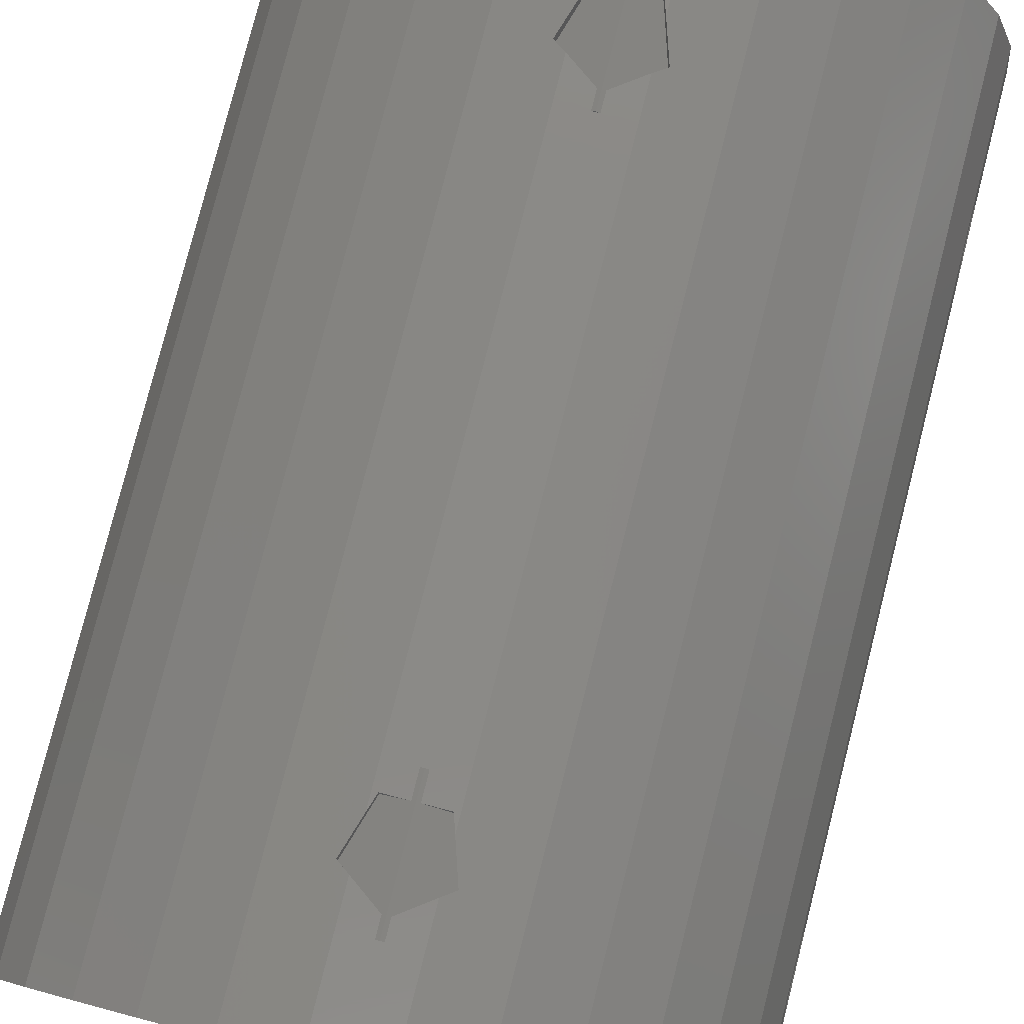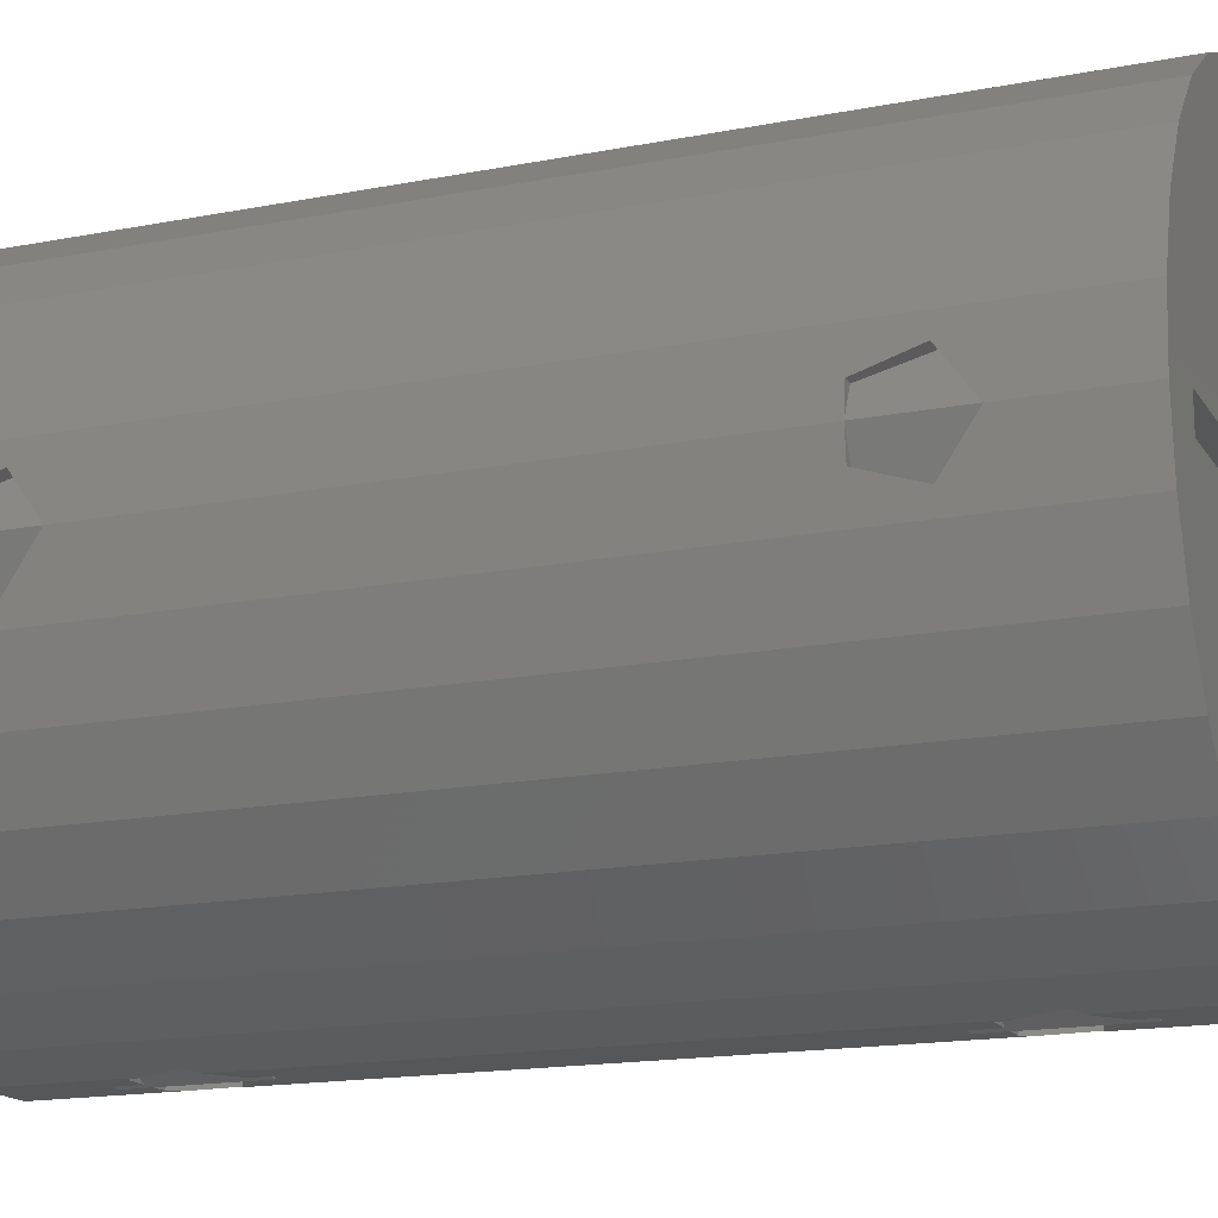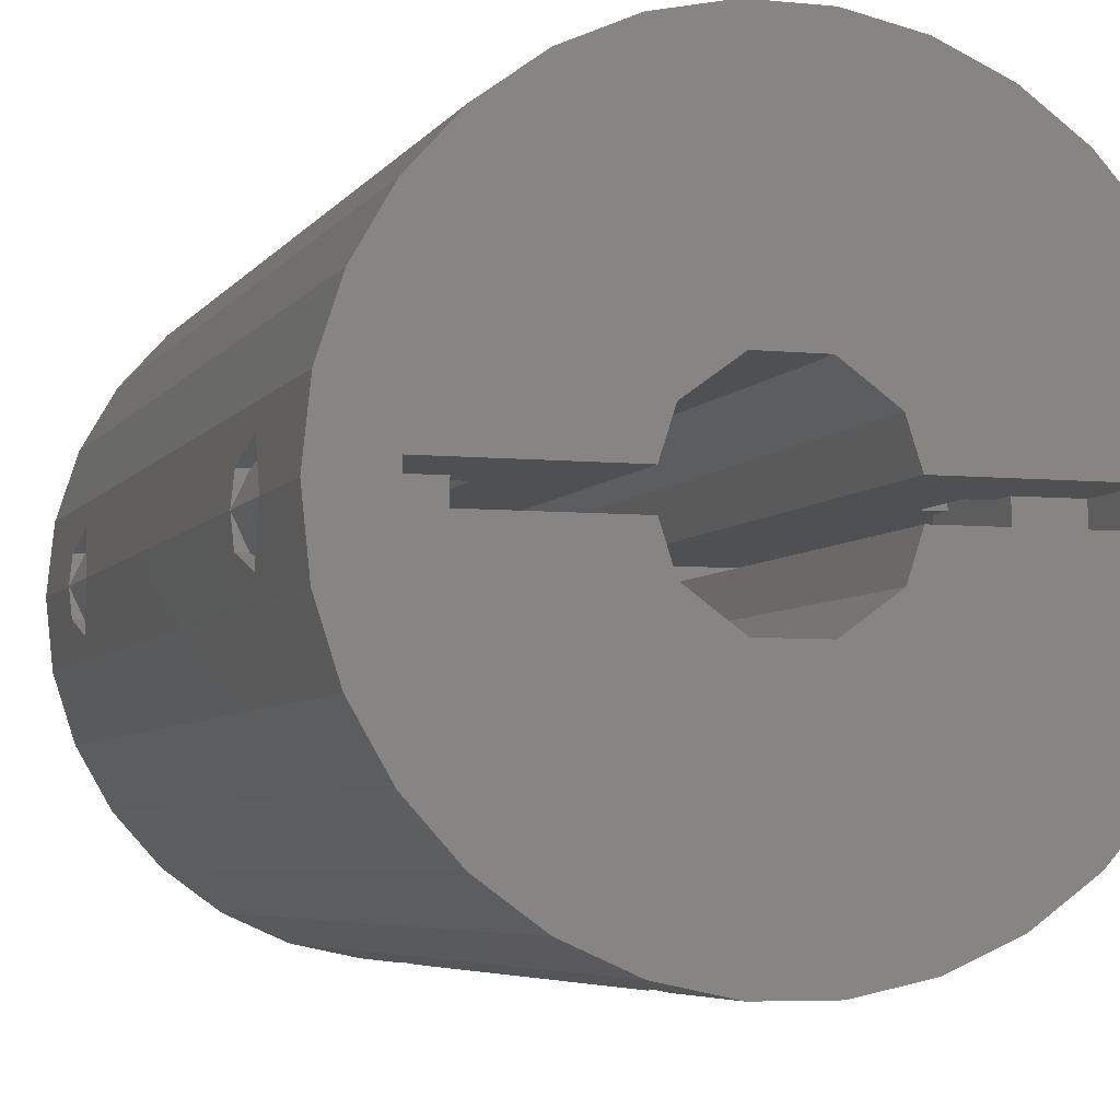
<metadata>
{"format":"stl","ext":"stl","renderer":"f3d","projection":"perspective","resolution":1024,"background":"white","views":[{"elev":79.5,"azim":-165.7,"up":"+Y"},{"elev":-16.4,"azim":111.9,"up":"+Y"},{"elev":-5.2,"azim":162.1,"up":"+Y"}]}
</metadata>
<code>
# stl→obj: 364 verts, 704 faces
v 5.5 1.427 9.536
v 6.216 0.8817 11.21
v 5.5 0.8817 11.21
v 6.899 1.427 9.536
v 9.85 1.427 9.536
v 9.575 0.8817 11.21
v 9.313 1.427 9.536
v 9.907 0.8817 11.21
v 6.198 -0.8678 11.21
v 5.5 -0.8817 11.21
v 6.198 0.8678 11.21
v 6.216 -0.8817 11.21
v 10 0 11.21
v 9.907 -0.8817 11.21
v 9.575 -0.8817 11.21
v 5.5 -1.427 9.536
v 6.899 -1.427 9.536
v 9.85 -1.427 9.536
v 9.313 -1.427 9.536
v 5.5 0 8.5
v 6.198 0.8678 9.13
v 6.198 0 8.5
v 10 0 8.5
v 6.198 -0.8678 9.13
v 1.427 5.5 9.536
v 0.8817 6.216 11.21
v 1.427 6.899 9.536
v 0.8817 5.5 11.21
v 1.427 9.313 9.536
v 1.045 9.945 10.71
v 1.427 9.864 9.536
v 0.8817 9.575 11.21
v 0.8817 9.945 11.21
v -1.427 5.5 9.536
v -0.8817 6.216 11.21
v -0.8817 5.5 11.21
v -1.427 6.899 9.536
v -0.8817 9.575 11.21
v -1.045 9.945 10.71
v -0.8817 9.945 11.21
v -1.427 9.313 9.536
v -1.427 9.864 9.536
v -0.8678 6.198 9.13
v 0 5.5 8.5
v 0 6.198 8.5
v -1.045 9.945 9.259
v -0.1138 9.945 8.583
v 0.8678 6.198 11.21
v -0.8678 6.198 11.21
v -0.1138 9.945 11.21
v 0.1138 9.945 11.21
v 0.8678 6.198 9.13
v 1.045 9.945 9.259
v 0.1138 9.945 8.583
v -5.5 1.427 9.536
v -6.216 0.8817 11.21
v -6.899 1.427 9.536
v -5.5 0.8817 11.21
v -9.85 1.427 9.536
v -9.575 0.8817 11.21
v -9.907 0.8817 11.21
v -9.313 1.427 9.536
v -6.198 -0.8678 9.13
v -5.5 0 8.5
v -6.198 0 8.5
v -5.5 -1.427 9.536
v -6.899 -1.427 9.536
v -9.85 -1.427 9.536
v -9.313 -1.427 9.536
v -10 0 8.5
v -5.5 -0.8817 11.21
v -6.198 -0.8678 11.21
v -6.216 -0.8817 11.21
v -6.198 0.8678 11.21
v -9.575 -0.8817 11.21
v -9.907 -0.8817 11.21
v -10 0 11.21
v -6.198 0.8678 9.13
v -0.8817 -6.216 11.21
v -1.427 -5.5 9.536
v -0.8817 -5.5 11.21
v -1.427 -6.899 9.536
v -1.045 -9.945 10.71
v -1.427 -9.313 9.536
v -0.8817 -9.575 11.21
v -0.8817 -9.945 11.21
v -1.427 -9.864 9.536
v 0.8678 -6.198 11.21
v 0.8817 -5.5 11.21
v 0.8817 -6.216 11.21
v -0.8678 -6.198 11.21
v -0.1138 -9.945 11.21
v 0.8817 -9.575 11.21
v 0.8817 -9.945 11.21
v 0.1138 -9.945 11.21
v 1.427 -5.5 9.536
v 0 -5.5 8.5
v 0.8678 -6.198 9.13
v 1.427 -6.899 9.536
v 0 -6.198 8.5
v 1.427 -9.313 9.536
v 1.045 -9.945 9.259
v 1.427 -9.864 9.536
v 0.1138 -9.945 8.583
v -0.8678 -6.198 9.13
v -1.045 -9.945 9.259
v -0.1138 -9.945 8.583
v 1.045 -9.945 10.71
v 5.5 1.427 -10.46
v 6.198 0.8678 -10.87
v 6.899 1.427 -10.46
v 5.5 0.5 -11.14
v 6.198 0.5 -11.14
v 10 0 -11.5
v 9.85 1.427 -10.46
v 9.313 1.427 -10.46
v 6.216 0.8817 -8.786
v 5.5 0.8817 -8.786
v 9.575 0.8817 -8.786
v 9.907 0.8817 -8.786
v 6.198 0.5 -8.786
v 5.5 0.5 -8.786
v 6.198 0.8678 -8.786
v 5.5 -0.8817 -8.786
v 6.198 -0.8678 -8.786
v 6.216 -0.8817 -8.786
v 5.5 -0.5 -8.786
v 6.198 -0.5 -8.786
v 10 0 -8.786
v 9.907 -0.8817 -8.786
v 9.575 -0.8817 -8.786
v 5.5 -1.427 -10.46
v 6.899 -1.427 -10.46
v 9.85 -1.427 -10.46
v 9.313 -1.427 -10.46
v 5.5 -0.5 -11.14
v 6.198 -0.5 -11.14
v 6.198 -0.8678 -10.87
v 1.427 5.5 -10.46
v 0.8817 6.216 -8.786
v 1.427 6.899 -10.46
v 0.8817 5.5 -8.786
v 1.427 9.313 -10.46
v 1.045 9.945 -9.29
v 1.427 9.864 -10.46
v 0.8817 9.575 -8.786
v 0.8817 9.945 -8.786
v -1.427 5.5 -10.46
v -0.8817 6.216 -8.786
v -0.8817 5.5 -8.786
v -1.427 6.899 -10.46
v -0.8817 9.575 -8.786
v -1.045 9.945 -9.29
v -0.8817 9.945 -8.786
v -1.427 9.313 -10.46
v -1.427 9.864 -10.46
v -0.8678 6.198 -10.87
v 0 5.5 -11.5
v 0 6.198 -11.5
v -1.045 9.945 -10.74
v -0.1138 9.945 -11.42
v 0.8678 6.198 -8.786
v -0.8678 6.198 -8.786
v -0.1138 9.945 -8.786
v 0.1138 9.945 -8.786
v 0.8678 6.198 -10.87
v 1.045 9.945 -10.74
v 0.1138 9.945 -11.42
v -5.5 1.427 -10.46
v -6.216 0.8817 -8.786
v -6.899 1.427 -10.46
v -5.5 0.8817 -8.786
v -9.85 1.427 -10.46
v -9.575 0.8817 -8.786
v -9.907 0.8817 -8.786
v -9.313 1.427 -10.46
v -6.198 -0.8678 -10.87
v -5.5 -0.5 -11.14
v -6.198 -0.5 -11.14
v -5.5 -1.427 -10.46
v -6.899 -1.427 -10.46
v -9.85 -1.427 -10.46
v -9.313 -1.427 -10.46
v -10 0 -11.5
v -5.5 -0.8817 -8.786
v -6.198 -0.8678 -8.786
v -5.5 -0.5 -8.786
v -6.216 -0.8817 -8.786
v -6.198 -0.5 -8.786
v -6.198 0.8678 -8.786
v -5.5 0.5 -8.786
v -6.198 0.5 -8.786
v -9.575 -0.8817 -8.786
v -9.907 -0.8817 -8.786
v -10 0 -8.786
v -5.5 0.5 -11.14
v -6.198 0.8678 -10.87
v -6.198 0.5 -11.14
v 1.427 -5.5 -10.46
v 0.8678 -6.198 -10.87
v 1.427 -6.899 -10.46
v 0 -5.5 -11.5
v 0 -6.198 -11.5
v 1.427 -9.313 -10.46
v 1.045 -9.945 -10.74
v 1.427 -9.864 -10.46
v 0.1138 -9.945 -11.42
v 0.8817 -6.216 -8.786
v 0.8817 -5.5 -8.786
v 1.045 -9.945 -9.29
v 0.8817 -9.575 -8.786
v 0.8817 -9.945 -8.786
v -0.8817 -6.216 -8.786
v -1.427 -5.5 -10.46
v -0.8817 -5.5 -8.786
v -1.427 -6.899 -10.46
v -1.045 -9.945 -9.29
v -1.427 -9.313 -10.46
v -0.8817 -9.575 -8.786
v -0.8817 -9.945 -8.786
v -1.427 -9.864 -10.46
v 0.8678 -6.198 -8.786
v -0.8678 -6.198 -8.786
v -0.1138 -9.945 -8.786
v 0.1138 -9.945 -8.786
v -0.8678 -6.198 -10.87
v -1.045 -9.945 -10.74
v -0.1138 -9.945 -11.42
v 8 -0.5 -8
v 8 0.5 6
v 8 0.5 -8
v 8 -0.5 6
v 8 -0.5 -15
v 8 0.5 -12
v 8 0.5 -15
v 8 -0.5 -12
v -8 -0.5 6
v -8 0.5 -8
v -8 0.5 6
v -8 -0.5 -8
v -8 -0.5 -12
v -8 0.5 -15
v -8 0.5 -12
v -8 -0.5 -15
v -6.198 0.5 -12
v -6.198 0.5 -8
v -2.838 0.5 6
v -2.838 0.5 -15
v 2.838 0.5 6
v 6.198 0.5 -8
v 2.838 0.5 -15
v 6.198 0.5 -12
v -2.838 -0.5 6
v -6.198 -0.5 -8
v -2.838 -0.5 -15
v -6.198 -0.5 -12
v 6.198 -0.5 -12
v 6.198 -0.5 -8
v 2.838 -0.5 6
v 2.838 -0.5 -15
v -3 0 6
v 3 0 6
v -6.691 -7.431 -15
v -8.09 -5.878 15
v -8.09 -5.878 -15
v -6.691 -7.431 15
v 9.781 2.079 15
v 9.135 4.067 -15
v 9.135 4.067 15
v 9.781 2.079 -15
v 10 0 15
v 10 0 -15
v 8.09 5.878 -15
v 8.09 5.878 15
v 9.135 -4.067 15
v 9.781 -2.079 -15
v 9.781 -2.079 15
v 9.135 -4.067 -15
v 5 -8.66 -15
v 6.691 -7.431 15
v 5 -8.66 15
v 6.691 -7.431 -15
v 8.09 -5.878 -15
v 8.09 -5.878 15
v -5 -8.66 -15
v -3.09 -9.511 15
v -5 -8.66 15
v -3.09 -9.511 -15
v 5 8.66 -15
v 3.09 9.511 15
v 5 8.66 15
v 3.09 9.511 -15
v 6.691 7.431 -15
v 6.691 7.431 15
v -8.09 5.878 -15
v -6.691 7.431 15
v -6.691 7.431 -15
v -8.09 5.878 15
v 0.1138 9.945 -12
v 1.045 9.945 -15
v -0.1138 9.945 -12
v -1.045 9.945 -15
v 1.045 9.945 15
v 0.1138 9.945 12
v -1.045 9.945 15
v -0.1138 9.945 12
v 0.1138 9.945 8
v 0.1138 9.945 -8
v -0.1138 9.945 8
v -0.1138 9.945 -8
v 3.09 -9.511 -15
v 3.09 -9.511 15
v 1.045 -9.945 15
v 1.045 -9.945 -15
v -9.781 2.079 -15
v -9.135 4.067 15
v -9.135 4.067 -15
v -9.781 2.079 15
v 2.427 -1.763 -15
v 0.9271 -2.853 -15
v -0.9271 -2.853 -15
v -1.045 -9.945 -15
v -2.427 -1.763 -15
v -9.135 -4.067 -15
v 2.427 1.763 -15
v 0.9271 2.853 -15
v -0.9271 2.853 -15
v -5 8.66 -15
v -2.427 1.763 -15
v -3.09 9.511 -15
v -9.781 -2.079 -15
v -10 0 -15
v -9.781 -2.079 15
v -9.135 -4.067 15
v -5 8.66 15
v -3.09 9.511 15
v 3 0 15
v 2.427 1.763 15
v 2.427 -1.763 15
v 0.9271 2.853 15
v -0.9271 2.853 15
v -2.427 1.763 15
v 0.9271 -2.853 15
v -0.9271 -2.853 15
v -1.045 -9.945 15
v -2.427 -1.763 15
v -3 0 15
v -10 0 15
v -0.1138 -9.945 -12
v 0.1138 -9.945 -12
v -0.1138 -9.945 12
v 0.1138 -9.945 12
v -0.1138 -9.945 8
v -0.1138 -9.945 -8
v 0.1138 -9.945 8
v 0.1138 -9.945 -8
v 0 10 12
v 0 10 8
v 0 -10 12
v 0 -10 8
v 0 10 -8
v 0 10 -12
v 0 -10 -8
v 0 -10 -12
f 1 2 3
f 2 1 4
f 5 6 7
f 6 5 8
f 9 10 11
f 10 9 12
f 11 3 2
f 3 11 10
f 13 14 15
f 8 13 6
f 16 12 17
f 12 16 10
f 18 15 14
f 15 18 19
f 3 20 1
f 10 20 3
f 20 10 16
f 1 21 4
f 20 21 1
f 21 20 22
f 23 5 7
f 22 20 24
f 24 16 17
f 16 24 20
f 18 23 19
f 25 26 27
f 26 25 28
f 29 30 31
f 30 32 33
f 30 29 32
f 34 35 36
f 35 34 37
f 38 39 40
f 41 39 38
f 39 41 42
f 43 44 45
f 43 34 44
f 34 43 37
f 41 46 42
f 46 41 47
f 28 48 26
f 28 49 48
f 36 49 28
f 49 36 35
f 40 50 38
f 33 32 51
f 52 25 27
f 44 52 45
f 52 44 25
f 53 29 31
f 29 53 54
f 25 36 28
f 25 34 36
f 34 25 44
f 55 56 57
f 56 55 58
f 59 60 61
f 60 59 62
f 63 64 65
f 64 63 66
f 66 63 67
f 68 69 70
f 71 72 58
f 72 71 73
f 74 58 72
f 58 74 56
f 75 76 77
f 61 60 77
f 66 73 71
f 73 66 67
f 68 75 69
f 75 68 76
f 64 58 55
f 64 71 58
f 71 64 66
f 55 78 64
f 78 55 57
f 64 78 65
f 62 59 70
f 79 80 81
f 80 79 82
f 83 84 85
f 83 85 86
f 84 83 87
f 88 89 90
f 91 89 88
f 91 81 89
f 81 91 79
f 85 92 86
f 93 94 95
f 80 89 81
f 80 96 89
f 96 80 97
f 96 98 99
f 97 98 96
f 98 97 100
f 101 102 103
f 102 101 104
f 97 105 100
f 80 105 97
f 105 80 82
f 84 106 107
f 106 84 87
f 96 90 89
f 90 96 99
f 108 101 103
f 101 108 93
f 93 108 94
f 109 110 111
f 112 110 109
f 110 112 113
f 114 115 116
f 109 117 118
f 117 109 111
f 115 119 116
f 119 115 120
f 121 122 123
f 118 123 122
f 123 118 117
f 124 125 126
f 127 125 124
f 125 127 128
f 129 130 131
f 120 129 119
f 132 126 133
f 126 132 124
f 134 131 130
f 131 134 135
f 122 109 118
f 109 122 112
f 132 127 124
f 127 132 136
f 137 136 138
f 132 138 136
f 138 132 133
f 134 114 135
f 139 140 141
f 140 139 142
f 143 144 145
f 144 146 147
f 144 143 146
f 148 149 150
f 149 148 151
f 152 153 154
f 155 153 152
f 153 155 156
f 157 158 159
f 157 148 158
f 148 157 151
f 155 160 156
f 160 155 161
f 142 162 140
f 142 163 162
f 150 163 142
f 163 150 149
f 154 164 152
f 147 146 165
f 139 150 142
f 139 148 150
f 148 139 158
f 166 139 141
f 158 166 159
f 166 158 139
f 167 143 145
f 143 167 168
f 169 170 171
f 170 169 172
f 173 174 175
f 174 173 176
f 177 178 179
f 178 177 180
f 180 177 181
f 182 183 184
f 185 186 187
f 186 185 188
f 187 186 189
f 190 191 192
f 191 190 172
f 172 190 170
f 193 194 195
f 175 174 195
f 180 188 185
f 188 180 181
f 182 193 183
f 193 182 194
f 180 187 178
f 187 180 185
f 191 169 196
f 169 191 172
f 169 197 196
f 197 169 171
f 196 197 198
f 176 173 184
f 199 200 201
f 202 200 199
f 200 202 203
f 204 205 206
f 205 204 207
f 199 208 209
f 208 199 201
f 210 204 206
f 204 210 211
f 211 210 212
f 213 214 215
f 214 213 216
f 217 218 219
f 217 219 220
f 218 217 221
f 222 209 208
f 223 209 222
f 223 215 209
f 215 223 213
f 219 224 220
f 211 212 225
f 214 209 215
f 214 199 209
f 199 214 202
f 202 226 203
f 214 226 202
f 226 214 216
f 218 227 228
f 227 218 221
f 229 230 231
f 230 229 232
f 233 234 235
f 234 233 236
f 237 238 239
f 238 237 240
f 241 242 243
f 242 241 244
f 243 242 245
f 198 245 196
f 246 239 238
f 239 246 247
f 191 246 192
f 246 191 247
f 248 191 196
f 248 245 242
f 191 248 247
f 245 248 196
f 249 250 230
f 249 122 250
f 251 122 249
f 112 252 113
f 122 251 112
f 251 252 112
f 235 252 251
f 252 235 234
f 230 250 231
f 250 122 121
f 253 254 237
f 253 187 254
f 255 187 253
f 178 256 179
f 187 255 178
f 255 256 178
f 244 256 255
f 256 244 241
f 237 254 240
f 254 187 189
f 236 233 257
f 137 257 136
f 258 232 229
f 232 258 259
f 127 258 128
f 258 127 259
f 260 127 136
f 260 257 233
f 127 260 259
f 257 260 136
f 253 237 261
f 239 261 237
f 261 239 247
f 232 262 230
f 262 232 259
f 230 262 249
f 263 264 265
f 264 263 266
f 267 268 269
f 268 267 270
f 5 120 115
f 23 120 5
f 120 23 129
f 267 5 270
f 267 8 5
f 271 8 267
f 8 271 13
f 115 270 5
f 114 270 115
f 270 114 272
f 269 273 274
f 273 269 268
f 275 276 277
f 276 275 278
f 279 280 281
f 280 279 282
f 280 283 284
f 283 280 282
f 271 14 13
f 277 14 271
f 276 18 277
f 14 277 18
f 23 130 129
f 18 130 23
f 130 18 134
f 276 114 134
f 114 276 272
f 18 276 134
f 285 286 287
f 286 285 288
f 289 290 291
f 290 289 292
f 274 293 294
f 293 274 273
f 263 287 266
f 287 263 285
f 295 296 297
f 296 295 298
f 167 299 168
f 299 300 301
f 300 299 167
f 301 160 161
f 302 301 300
f 301 302 160
f 303 304 305
f 303 33 304
f 33 303 30
f 306 305 304
f 40 306 50
f 306 40 305
f 305 40 39
f 304 33 51
f 53 307 54
f 307 308 309
f 147 307 53
f 307 147 308
f 147 53 144
f 309 46 47
f 310 309 308
f 154 309 310
f 154 310 164
f 309 154 46
f 46 154 153
f 308 147 165
f 311 281 312
f 281 311 279
f 108 312 313
f 103 312 108
f 210 103 102
f 206 103 210
f 311 103 206
f 311 205 314
f 103 311 312
f 205 311 206
f 315 316 317
f 316 315 318
f 233 272 276
f 233 276 278
f 235 272 233
f 319 278 283
f 272 235 270
f 270 235 268
f 319 283 282
f 319 282 279
f 320 279 311
f 278 319 233
f 233 319 260
f 320 311 314
f 279 320 319
f 314 321 320
f 322 321 314
f 288 321 322
f 285 321 288
f 321 285 323
f 263 323 285
f 265 323 263
f 324 323 265
f 323 324 244
f 323 244 255
f 325 268 235
f 268 325 273
f 273 325 293
f 293 325 289
f 325 235 251
f 326 289 325
f 289 326 292
f 292 326 300
f 327 300 326
f 327 302 300
f 328 327 329
f 242 329 248
f 327 330 302
f 327 328 330
f 329 297 328
f 317 329 242
f 329 295 297
f 331 244 324
f 332 244 331
f 329 317 295
f 244 332 242
f 242 315 317
f 242 332 315
f 324 333 331
f 333 324 334
f 330 335 336
f 335 330 328
f 337 271 267
f 337 267 269
f 271 337 277
f 338 269 274
f 277 337 275
f 338 274 294
f 339 275 337
f 338 294 291
f 275 339 284
f 340 291 290
f 284 339 280
f 280 339 281
f 269 338 337
f 340 290 303
f 291 340 338
f 303 341 340
f 305 341 303
f 336 341 305
f 335 341 336
f 341 335 342
f 343 281 339
f 281 343 312
f 312 343 313
f 344 313 343
f 344 345 313
f 287 344 346
f 334 346 347
f 344 286 345
f 296 342 335
f 298 342 296
f 344 287 286
f 316 342 298
f 346 266 287
f 342 316 347
f 346 264 266
f 318 347 316
f 346 334 264
f 348 347 318
f 347 333 334
f 347 348 333
f 286 83 345
f 286 87 83
f 87 217 106
f 288 87 286
f 87 221 217
f 87 288 221
f 288 227 221
f 227 288 322
f 290 30 303
f 290 31 30
f 31 144 53
f 292 31 290
f 31 145 144
f 31 292 145
f 292 167 145
f 167 292 300
f 331 184 332
f 182 331 68
f 184 331 182
f 194 70 195
f 68 194 182
f 194 68 70
f 76 348 77
f 333 76 68
f 76 333 348
f 333 68 331
f 265 334 324
f 334 265 264
f 317 298 295
f 298 317 316
f 284 278 275
f 278 284 283
f 293 291 294
f 291 293 289
f 328 296 335
f 296 328 297
f 39 336 305
f 42 336 39
f 153 42 46
f 156 42 153
f 330 42 156
f 330 160 302
f 42 330 336
f 160 330 156
f 227 349 228
f 349 322 350
f 322 349 227
f 350 205 207
f 314 350 322
f 350 314 205
f 345 351 313
f 345 86 351
f 86 345 83
f 352 313 351
f 94 352 95
f 352 94 313
f 313 94 108
f 351 86 92
f 106 353 107
f 353 354 355
f 220 353 106
f 353 220 354
f 220 106 217
f 355 102 104
f 356 355 354
f 212 355 356
f 212 356 225
f 355 212 102
f 102 212 210
f 354 220 224
f 175 59 173
f 70 175 195
f 175 70 59
f 59 315 173
f 184 315 332
f 315 184 173
f 315 59 318
f 61 318 59
f 348 61 77
f 61 348 318
f 347 253 261
f 346 253 347
f 323 253 346
f 253 323 255
f 326 338 340
f 338 326 325
f 249 325 251
f 325 249 338
f 337 249 262
f 249 337 338
f 327 340 341
f 340 327 326
f 321 346 344
f 346 321 323
f 260 319 259
f 259 337 262
f 339 259 319
f 259 339 337
f 329 341 342
f 341 329 327
f 320 344 343
f 344 320 321
f 319 343 339
f 343 319 320
f 342 247 329
f 347 247 342
f 247 347 261
f 329 247 248
f 13 7 6
f 7 13 23
f 19 13 15
f 13 19 23
f 9 17 12
f 17 9 24
f 24 21 22
f 21 24 11
f 11 24 9
f 4 11 2
f 11 4 21
f 357 50 306
f 50 41 38
f 50 47 41
f 358 50 357
f 50 358 47
f 47 358 309
f 43 48 49
f 43 52 48
f 52 43 45
f 48 27 26
f 27 48 52
f 357 306 304
f 32 29 51
f 51 357 304
f 54 51 29
f 358 51 54
f 358 54 307
f 51 358 357
f 49 37 43
f 37 49 35
f 307 309 358
f 77 62 70
f 62 77 60
f 69 77 70
f 77 69 75
f 63 78 74
f 63 74 72
f 78 63 65
f 74 57 56
f 57 74 78
f 67 72 73
f 72 67 63
f 352 351 359
f 85 84 92
f 92 359 351
f 107 92 84
f 360 92 107
f 360 107 353
f 92 360 359
f 360 353 355
f 359 95 352
f 95 101 93
f 95 104 101
f 360 95 359
f 95 360 104
f 104 360 355
f 82 91 105
f 91 82 79
f 98 91 88
f 98 105 91
f 105 98 100
f 99 88 90
f 88 99 98
f 129 116 119
f 116 129 114
f 135 129 131
f 129 135 114
f 111 123 117
f 123 111 110
f 250 229 231
f 229 250 258
f 125 133 126
f 133 125 138
f 257 234 236
f 234 257 252
f 121 138 128
f 128 138 125
f 137 113 252
f 138 113 137
f 137 252 257
f 110 138 121
f 121 128 250
f 250 128 258
f 138 110 113
f 110 121 123
f 361 164 310
f 164 155 152
f 164 161 155
f 362 164 361
f 164 362 161
f 161 362 301
f 157 162 163
f 157 166 162
f 166 157 159
f 162 141 140
f 141 162 166
f 361 310 308
f 146 143 165
f 165 361 308
f 168 165 143
f 362 165 168
f 362 168 299
f 165 362 361
f 163 151 157
f 151 163 149
f 299 301 362
f 241 245 256
f 245 241 243
f 195 176 184
f 176 195 174
f 183 195 184
f 195 183 193
f 177 189 186
f 189 177 179
f 189 192 246
f 192 189 198
f 189 246 254
f 198 189 179
f 198 179 245
f 245 179 256
f 192 197 190
f 197 192 198
f 190 171 170
f 171 190 197
f 238 254 246
f 254 238 240
f 181 186 188
f 186 181 177
f 356 354 363
f 219 218 224
f 224 363 354
f 228 224 218
f 364 224 228
f 364 228 349
f 224 364 363
f 364 349 350
f 363 225 356
f 225 204 211
f 225 207 204
f 364 225 363
f 225 364 207
f 207 364 350
f 216 223 226
f 223 216 213
f 200 223 222
f 200 226 223
f 226 200 203
f 201 222 208
f 222 201 200

</code>
